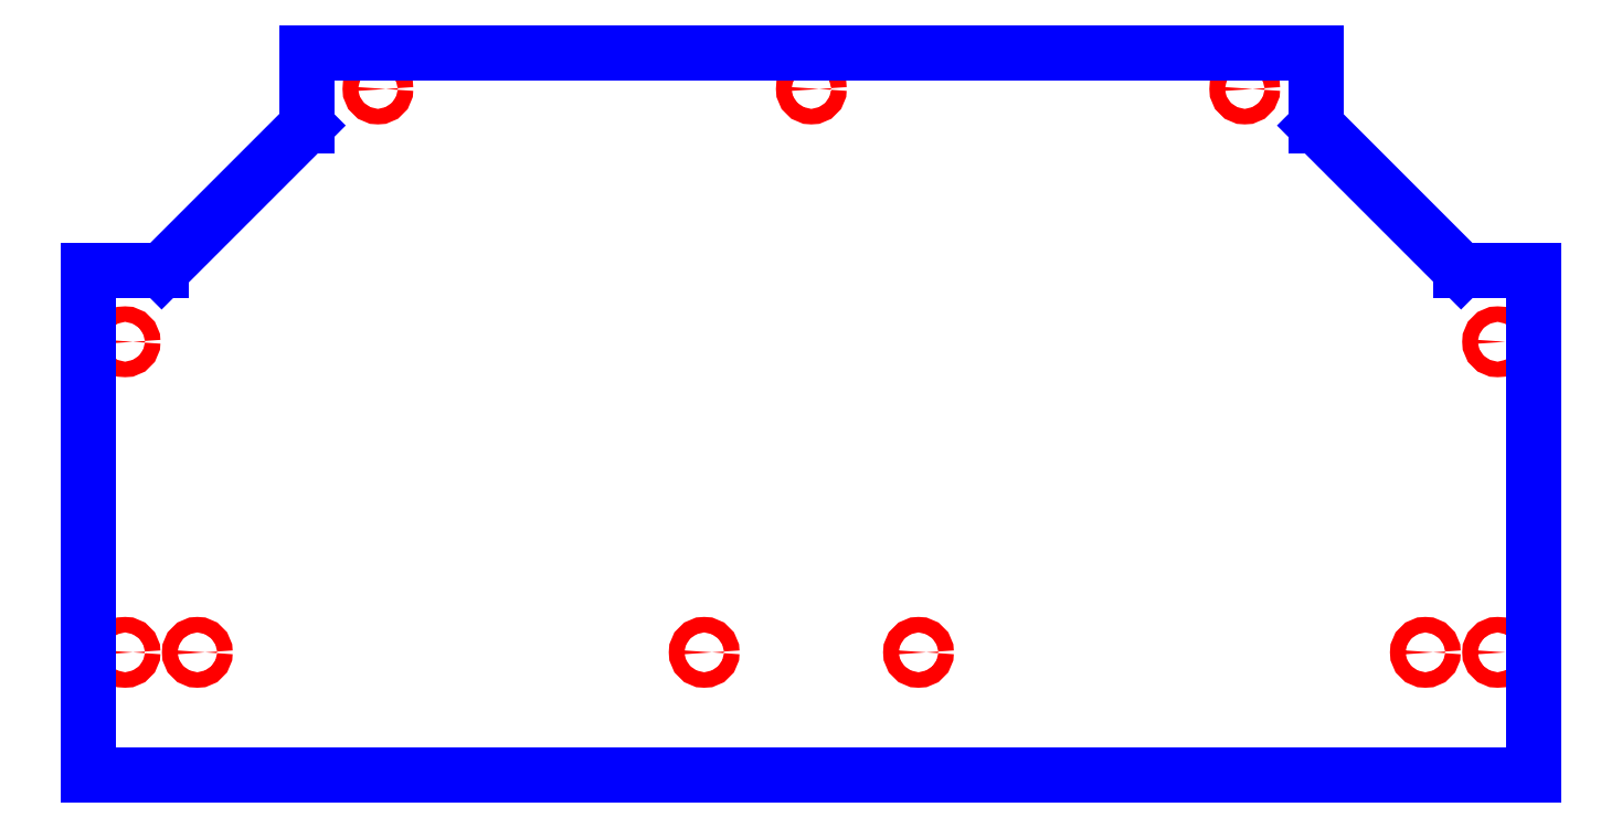
<metadata>
{"format":"dxf","ext":"dxf","renderer":"ezdxf+matplotlib","layout":"modelspace","background":"white","min_lineweight":24,"dpi":150}
</metadata>
<code>
0
SECTION
2
ENTITIES
0
CIRCLE
8
CUTOUTS
10
-1.752
20
-3.898
30
0
40
0.127
210
0
220
0
230
1
0
CIRCLE
8
CUTOUTS
10
-10.04
20
-3.898
30
0
40
0.127
210
0
220
0
230
1
0
CIRCLE
8
CUTOUTS
10
11.22
20
1.181
30
0
40
0.127
210
0
220
0
230
1
0
CIRCLE
8
CUTOUTS
10
1.287e-13
20
5.315
30
0
40
0.127
210
0
220
0
230
1
0
CIRCLE
8
CUTOUTS
10
-11.22
20
1.181
30
0
40
0.127
210
0
220
0
230
1
0
CIRCLE
8
CUTOUTS
10
-11.22
20
-3.898
30
0
40
0.127
210
0
220
0
230
1
0
CIRCLE
8
CUTOUTS
10
-7.087
20
5.315
30
0
40
0.127
210
0
220
0
230
1
0
CIRCLE
8
CUTOUTS
10
7.087
20
5.315
30
0
40
0.127
210
0
220
0
230
1
0
CIRCLE
8
CUTOUTS
10
11.22
20
-3.898
30
0
40
0.127
210
0
220
0
230
1
0
CIRCLE
8
CUTOUTS
10
10.04
20
-3.898
30
0
40
0.127
210
0
220
0
230
1
0
CIRCLE
8
CUTOUTS
10
1.752
20
-3.898
30
0
40
0.127
210
0
220
0
230
1
0
LINE
8
PERIMETER
10
11.81
20
2.345
30
0
11
10.62
21
2.345
31
0
0
LINE
8
PERIMETER
10
10.62
20
2.345
30
0
11
8.251
21
4.718
31
0
0
LINE
8
PERIMETER
10
8.251
20
4.718
30
0
11
8.251
21
5.908
31
0
0
LINE
8
PERIMETER
10
8.251
20
5.908
30
0
11
-8.251
21
5.908
31
0
0
LINE
8
PERIMETER
10
-8.251
20
5.908
30
0
11
-8.251
21
4.718
31
0
0
LINE
8
PERIMETER
10
-8.251
20
4.718
30
0
11
-10.62
21
2.345
31
0
0
LINE
8
PERIMETER
10
-10.62
20
2.345
30
0
11
-11.81
21
2.345
31
0
0
LINE
8
PERIMETER
10
-11.81
20
2.345
30
0
11
-11.81
21
-5.908
31
0
0
LINE
8
PERIMETER
10
-11.81
20
-5.908
30
0
11
11.81
21
-5.908
31
0
0
LINE
8
PERIMETER
10
11.81
20
-5.908
30
0
11
11.81
21
2.345
31
0
0
ENDSEC
0
EOF

</code>
